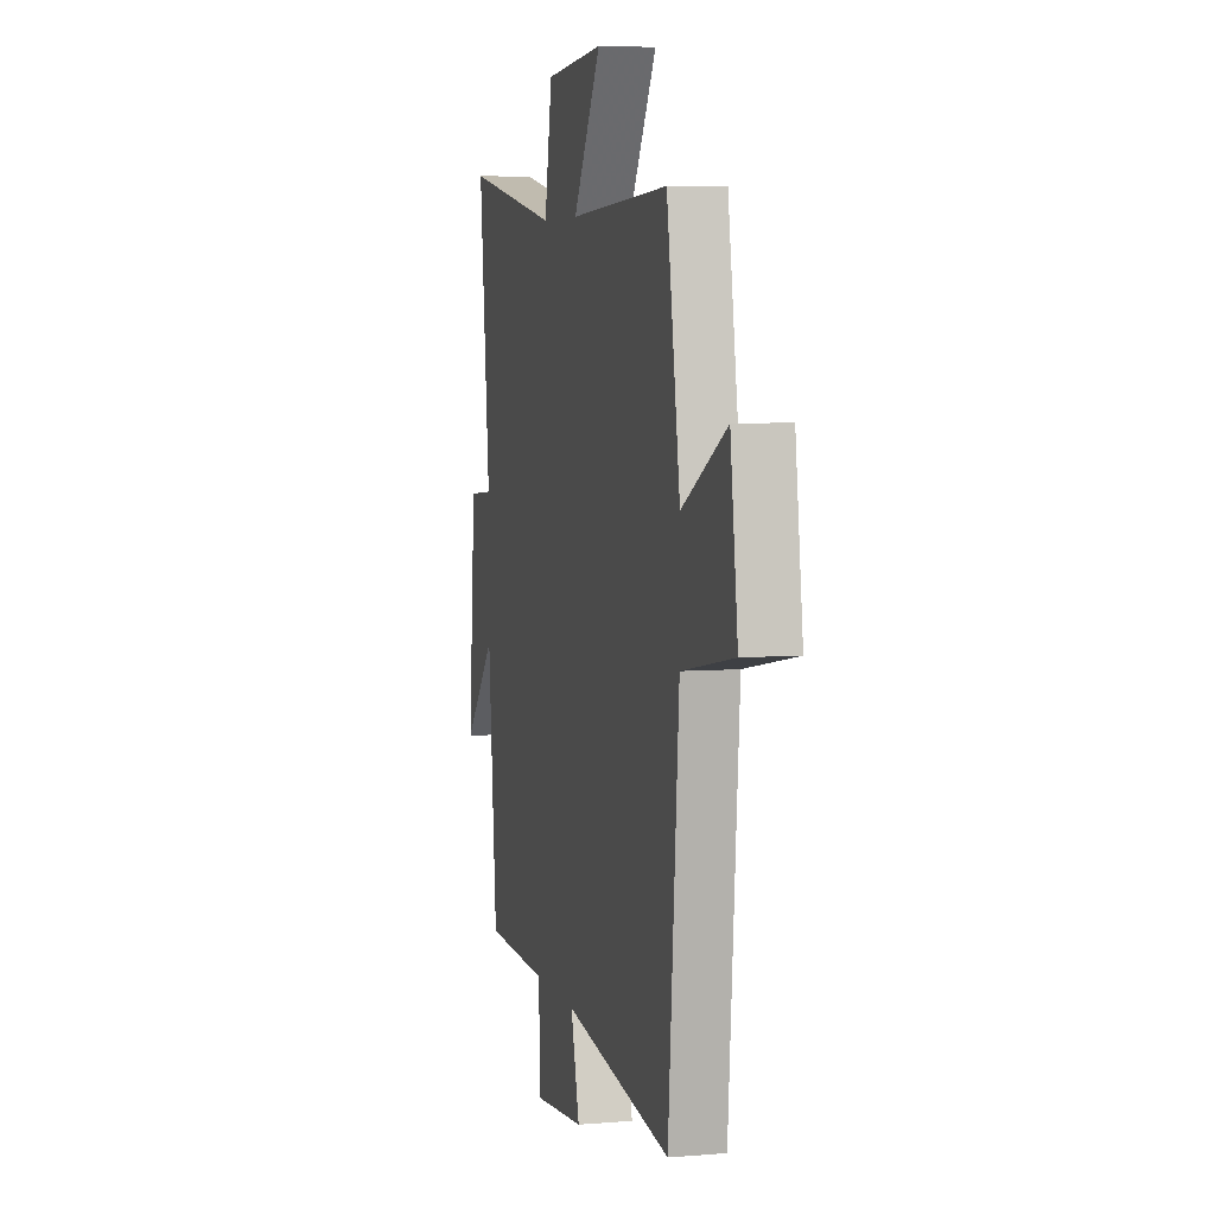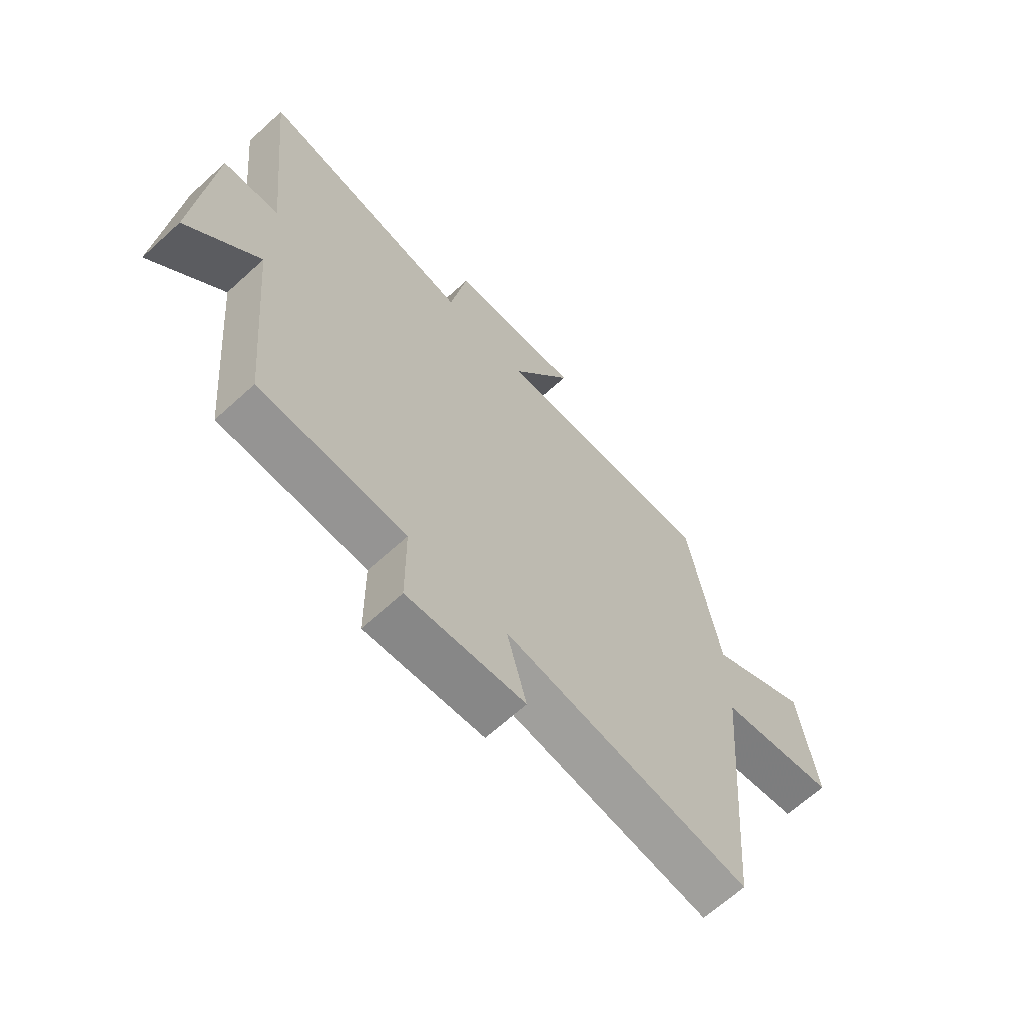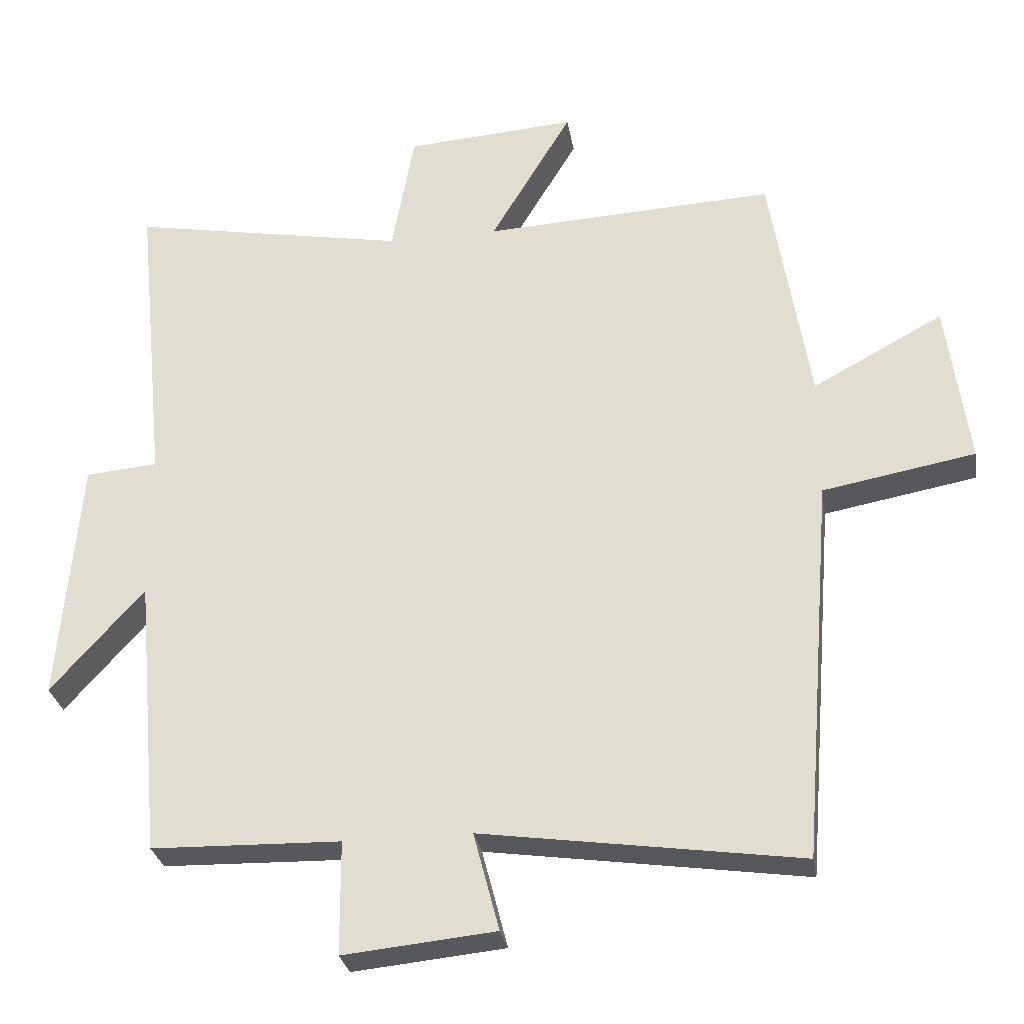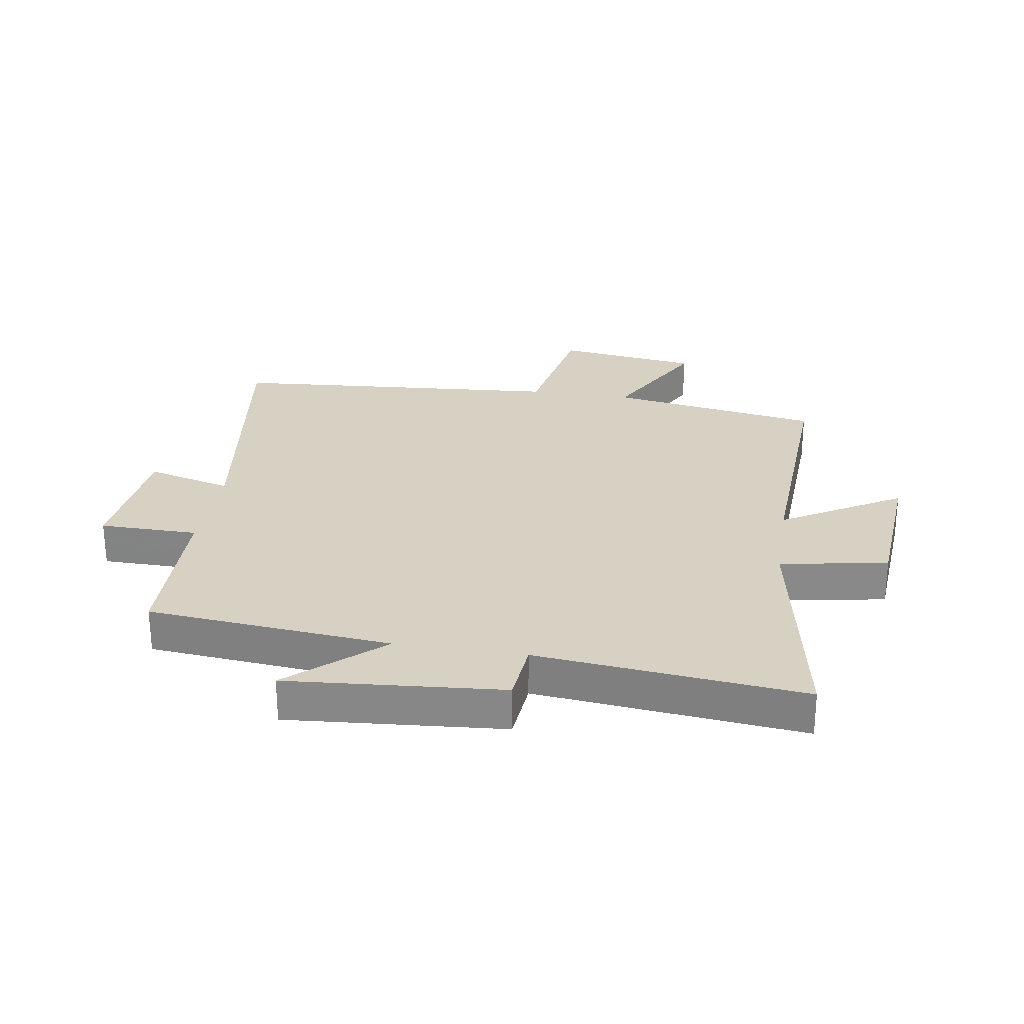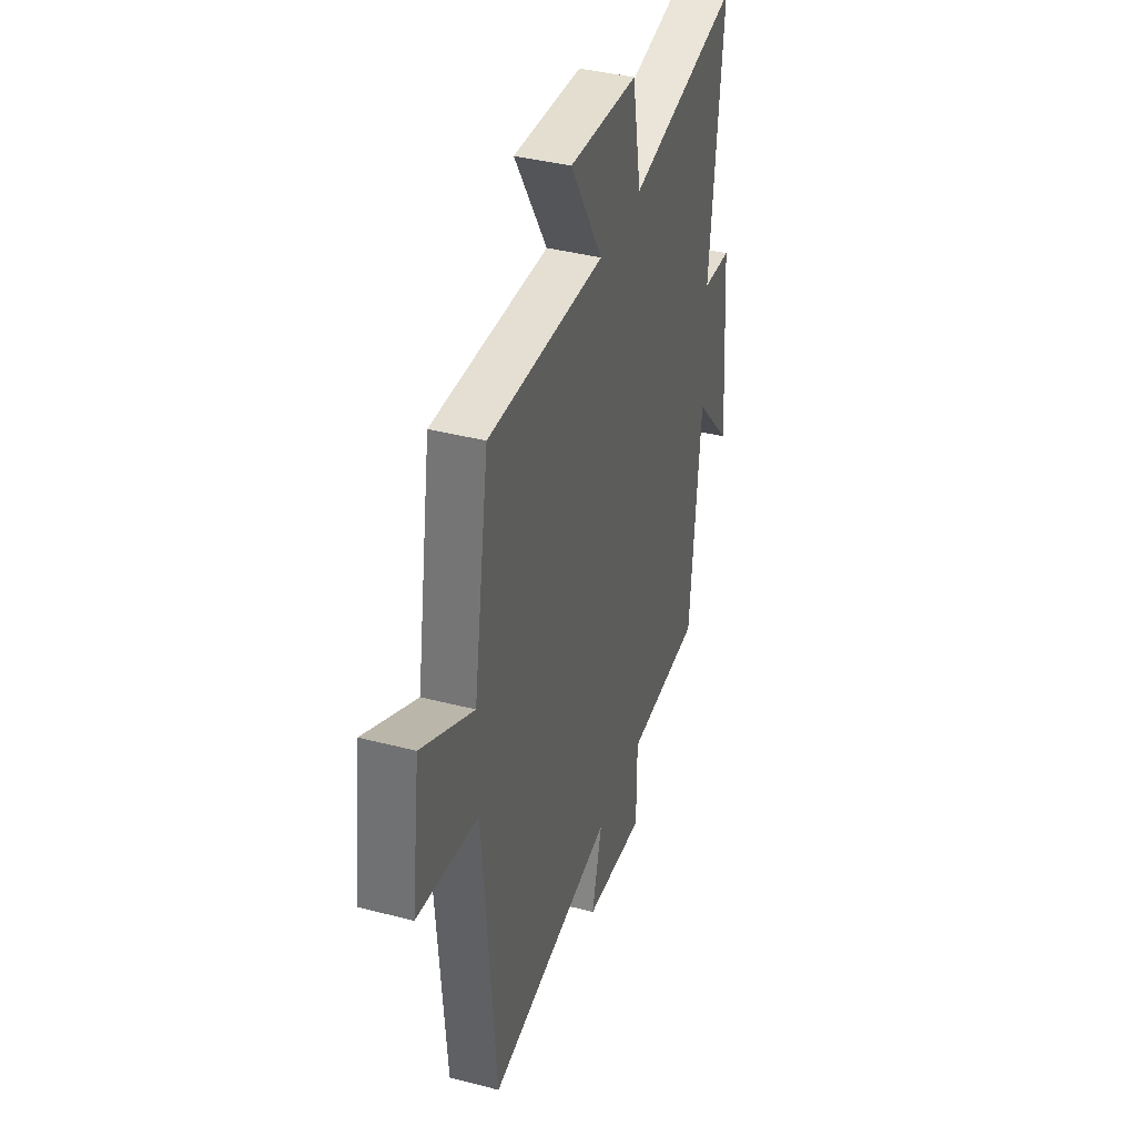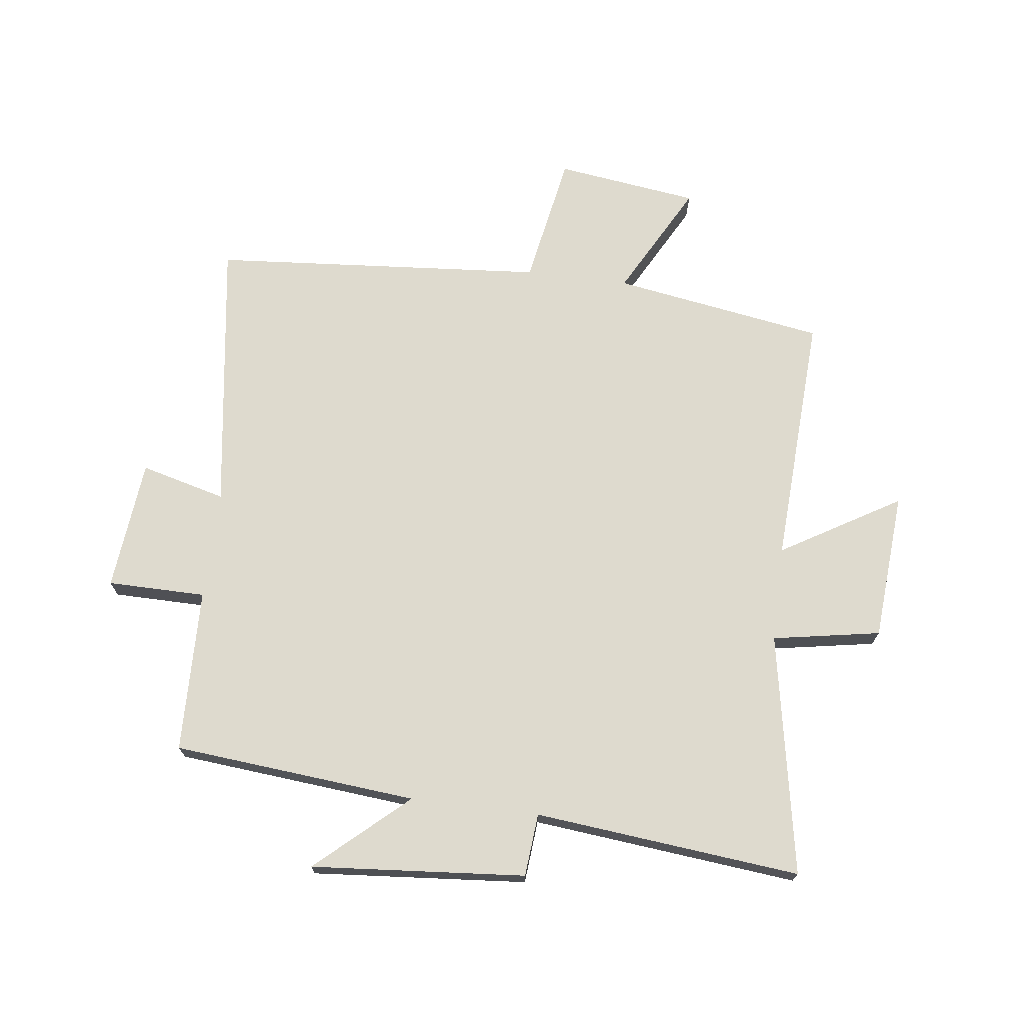
<metadata>
{"format":"obj","ext":"obj","renderer":"f3d","projection":"perspective","resolution":1024,"background":"white","views":[{"elev":5.7,"azim":75.7,"up":"+Z"},{"elev":-66.2,"azim":-47.5,"up":"+Z"},{"elev":-28.9,"azim":9.4,"up":"+Z"},{"elev":27.1,"azim":-80.9,"up":"+Y"},{"elev":39.4,"azim":108.0,"up":"+Z"},{"elev":71.1,"azim":-82.8,"up":"+Y"}]}
</metadata>
<code>
v -0.545 0.07 0.574
v -0.142 0.07 0.5
v -0.11 0.07 0.68
v 0.138 0.07 0.698
v 0.02 0.07 0.5
v 0.443 0.07 0.521
v 0.5 0.07 0.168
v 0.689 0.07 0.27
v 0.721 0.07 0.032
v 0.5 0.07 -0.008
v 0.455 0.07 -0.566
v -0.005 0.07 -0.5
v 0.032 0.07 -0.642
v -0.188 0.07 -0.664
v -0.189 0.07 -0.5
v -0.463 0.07 -0.493
v -0.5 0.07 -0.086
v -0.635 0.07 -0.237
v -0.605 0.07 0.121
v -0.5 0.07 0.13
v -0.545 0 0.574
v -0.142 0 0.5
v -0.11 0 0.68
v 0.138 0 0.698
v 0.02 0 0.5
v 0.443 0 0.521
v 0.5 0 0.168
v 0.689 0 0.27
v 0.721 0 0.032
v 0.5 0 -0.008
v 0.455 0 -0.566
v -0.005 0 -0.5
v 0.032 0 -0.642
v -0.188 0 -0.664
v -0.189 0 -0.5
v -0.463 0 -0.493
v -0.5 0 -0.086
v -0.635 0 -0.237
v -0.605 0 0.121
v -0.5 0 0.13
f 17 18 19 20
f 15 16 17 20
f 15 20 1 2
f 12 13 14 15
f 12 15 2 3
f 10 11 12
f 7 8 9 10
f 5 6 7 10
f 5 10 12
f 3 4 5
f 3 5 12
f 40 39 38 37
f 40 37 36 35
f 22 21 40 35
f 35 34 33 32
f 23 22 35 32
f 32 31 30
f 30 29 28 27
f 30 27 26 25
f 32 30 25
f 25 24 23
f 32 25 23
f 1 21 22 2
f 2 22 23 3
f 3 23 24 4
f 4 24 25 5
f 5 25 26 6
f 6 26 27 7
f 7 27 28 8
f 8 28 29 9
f 9 29 30 10
f 10 30 31 11
f 11 31 32 12
f 12 32 33 13
f 13 33 34 14
f 14 34 35 15
f 15 35 36 16
f 16 36 37 17
f 17 37 38 18
f 18 38 39 19
f 19 39 40 20
f 20 40 21 1

</code>
